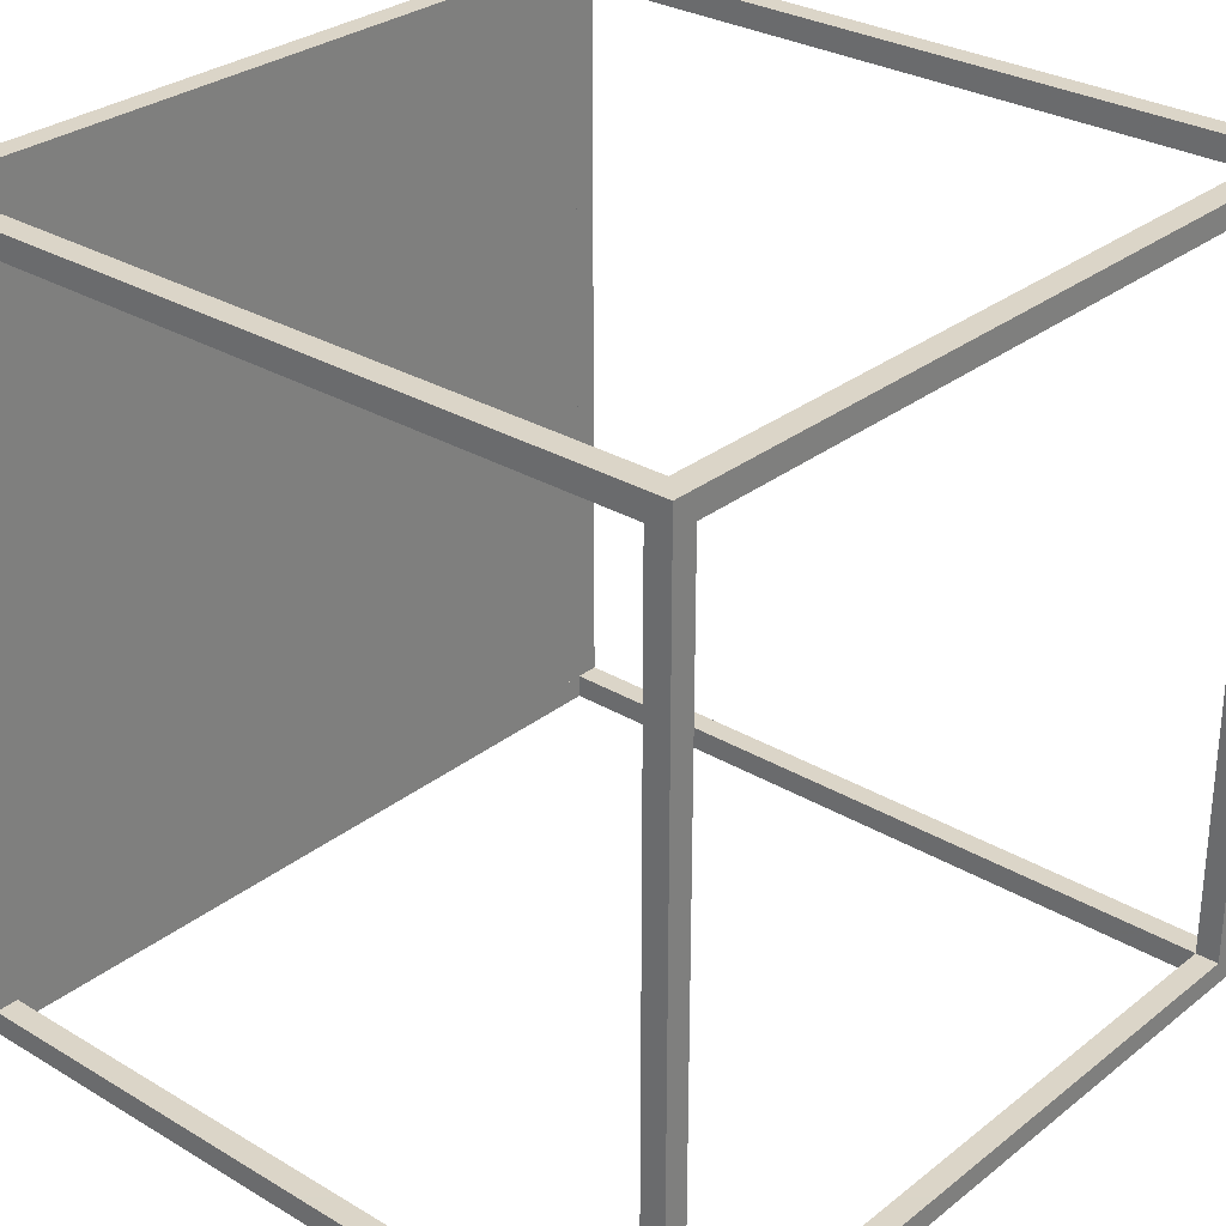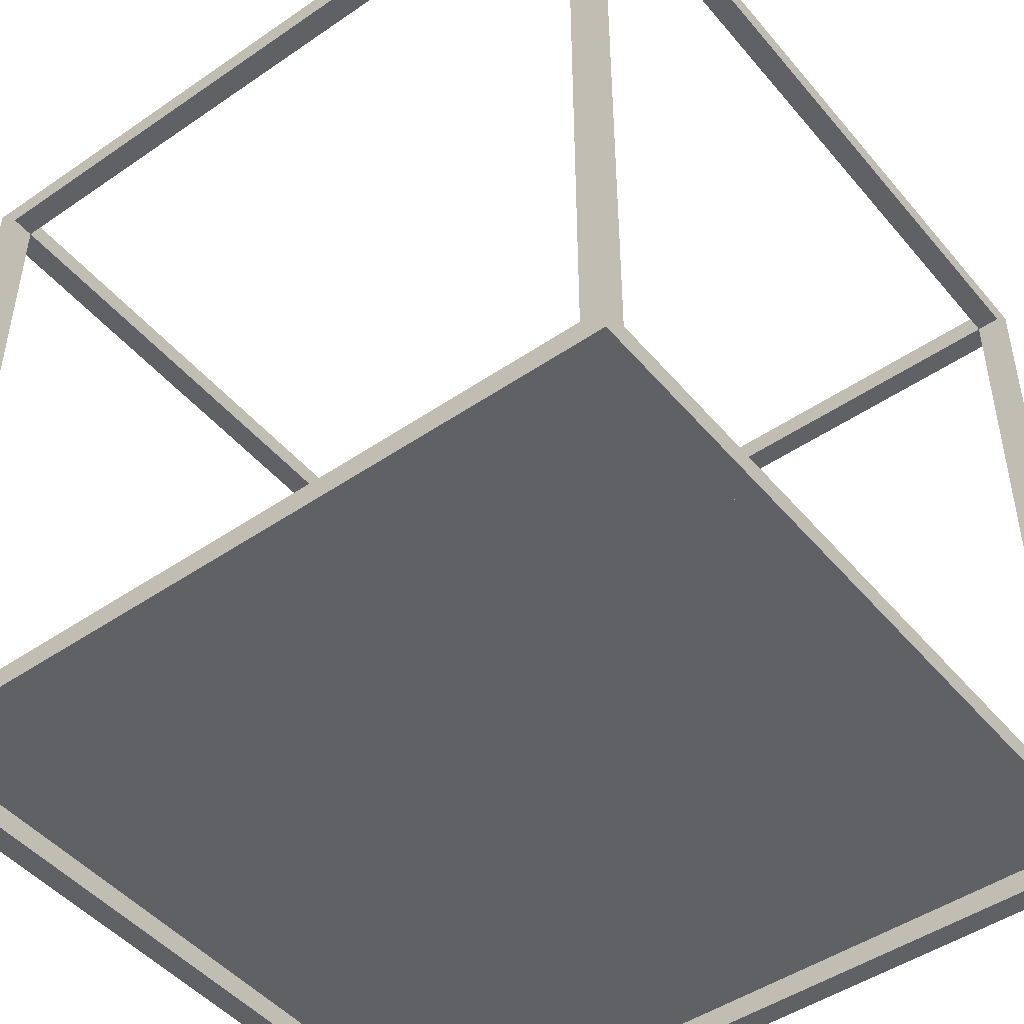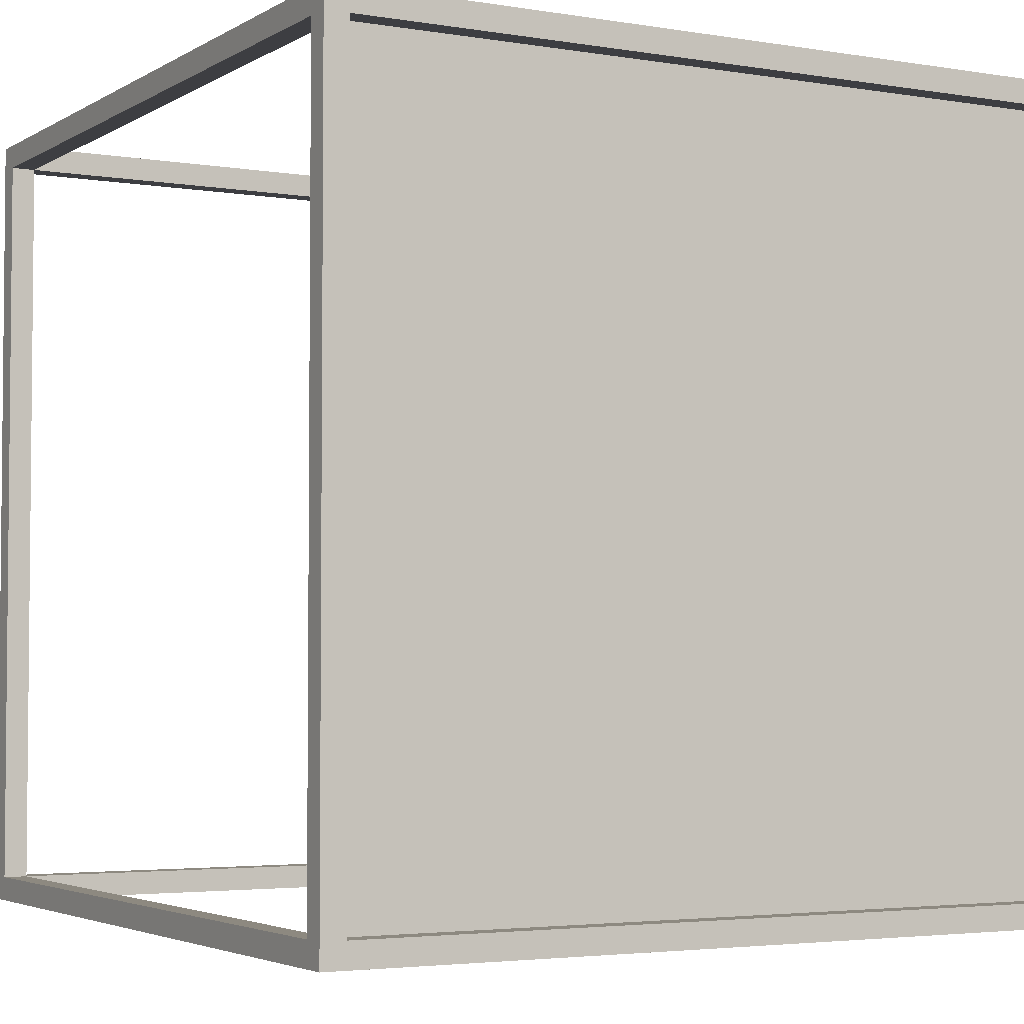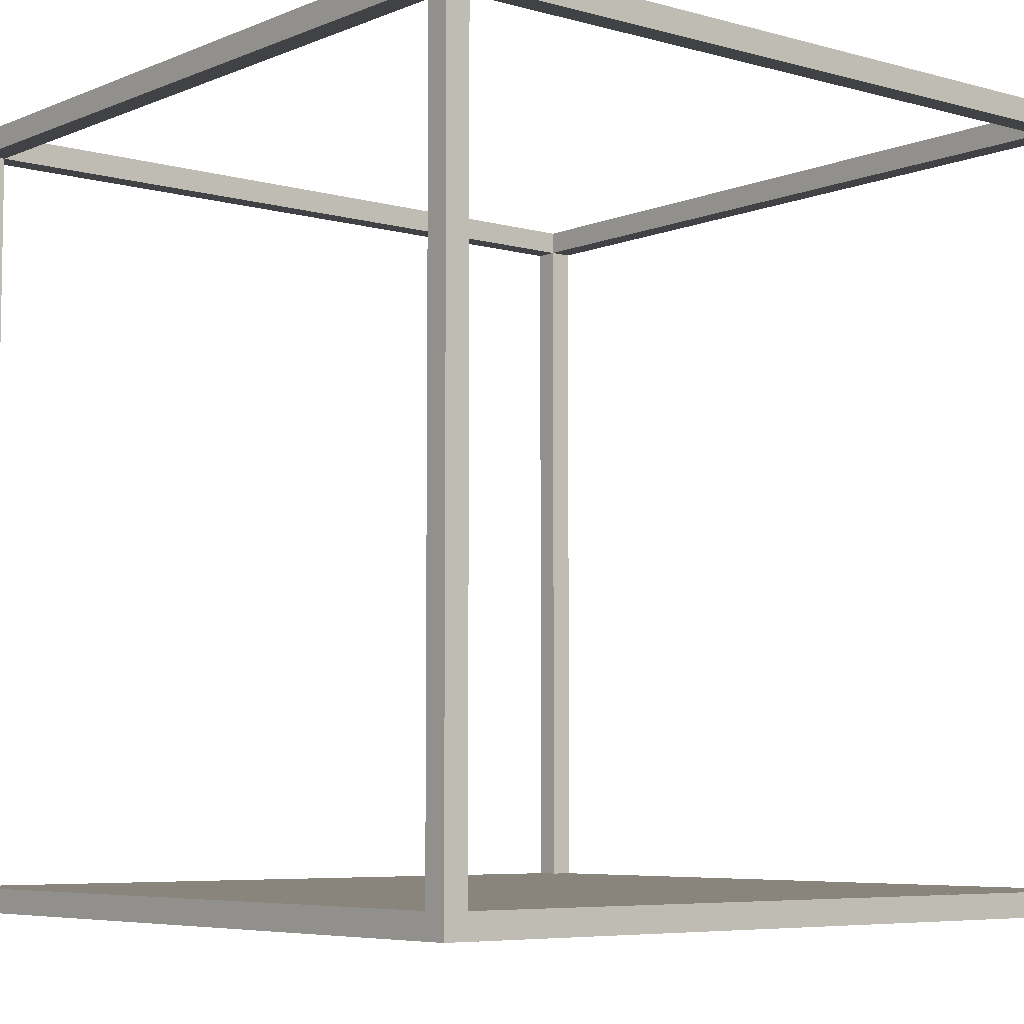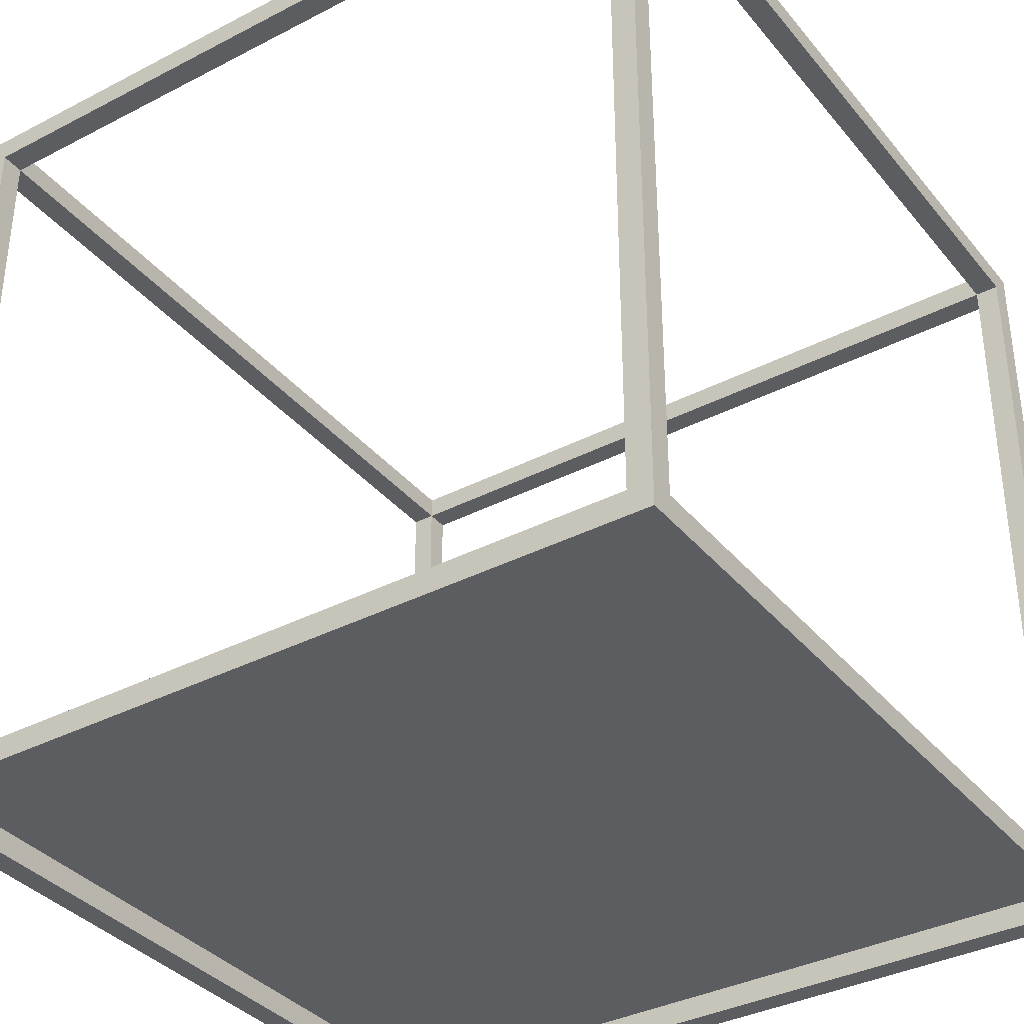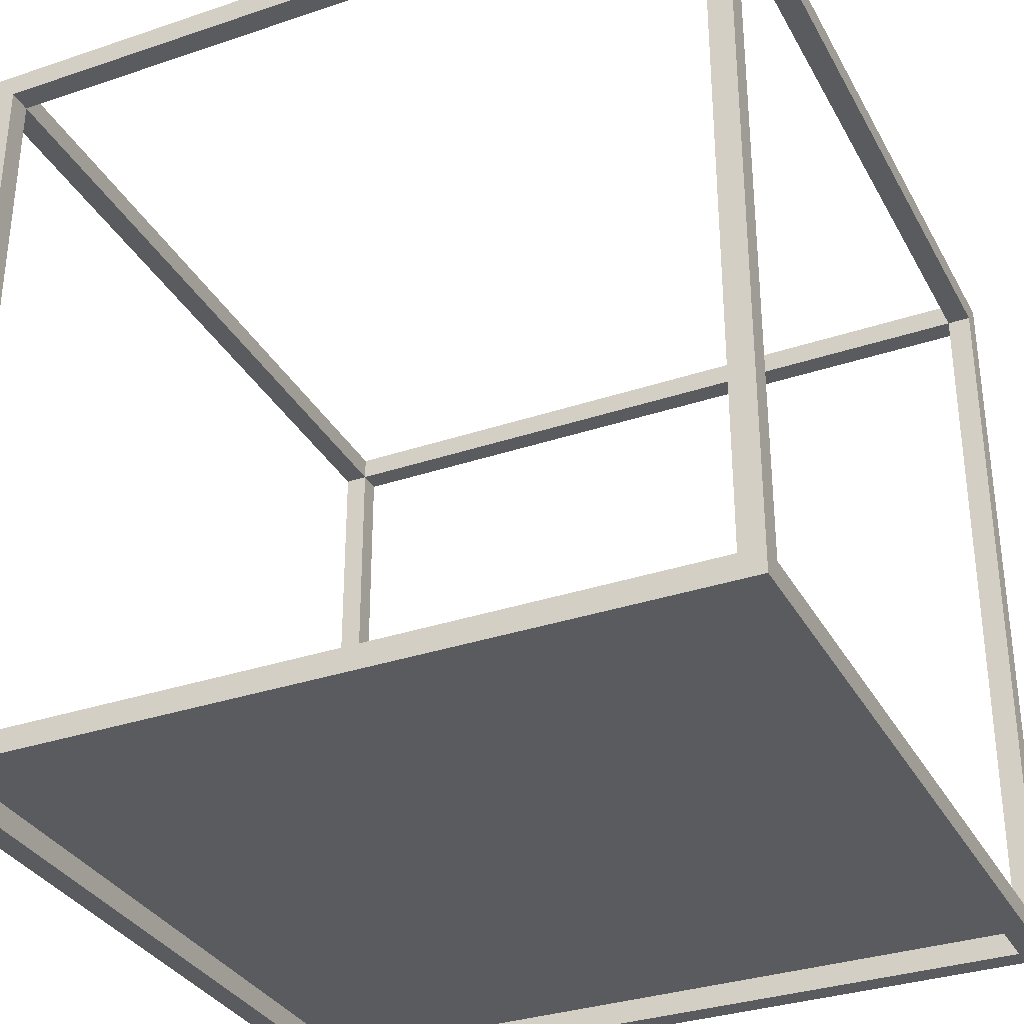
<metadata>
{"format":"obj","ext":"obj","renderer":"f3d","projection":"perspective","resolution":1024,"background":"white","views":[{"elev":29.5,"azim":131.2,"up":"+Z"},{"elev":-47.2,"azim":37.8,"up":"+Y"},{"elev":-3.5,"azim":-29.3,"up":"+Z"},{"elev":-6.2,"azim":50.4,"up":"+Y"},{"elev":-36.2,"azim":34.1,"up":"+Y"},{"elev":-33.0,"azim":24.9,"up":"+Y"}]}
</metadata>
<code>
o y1-4_Plane.030
v -0.5 0.5 0.5
v 0.5 0.5 0.5
v -0.5 0.5 -0.5
v 0.5 0.5 -0.5
v -0.5 -0.5 0.5
v 0.5 -0.5 0.5
v -0.5 -0.5 -0.5
v 0.5 -0.5 -0.5
v -0.47 0.5 0.47
v 0.47 0.5 0.47
v 0.47 0.5 -0.47
v -0.47 0.5 -0.47
v -0.47 -0.5 0.47
v -0.47 -0.5 -0.47
v 0.47 -0.5 -0.47
v 0.47 -0.5 0.47
v -0.5 0.47 0.47
v -0.5 0.47 -0.47
v -0.5 -0.47 -0.47
v -0.5 -0.47 0.47
v 0.47 0.47 0.5
v -0.47 0.47 0.5
v -0.47 -0.47 0.5
v 0.47 -0.47 0.5
v 0.5 0.47 -0.47
v 0.5 0.47 0.47
v 0.5 -0.47 0.47
v 0.5 -0.47 -0.47
v -0.47 0.47 -0.5
v 0.47 0.47 -0.5
v 0.47 -0.47 -0.5
v -0.47 -0.47 -0.5
v 0.47 -0.47 -0.47
v -0.47 0.47 -0.47
v -0.47 -0.47 0.47
v 0.47 -0.47 0.47
v -0.47 0.47 0.47
v 0.47 0.47 0.47
v -0.47 -0.47 -0.47
v 0.47 0.47 -0.47
f 12 9 37 34
f 14 15 33 39
f 19 20 35 39
f 22 23 35 37
f 26 27 36 38
f 31 32 39 33
f 1 2 10 9
f 2 4 11 10
f 4 3 12 11
f 3 1 9 12
f 5 7 14 13
f 7 8 15 14
f 8 6 16 15
f 6 5 13 16
f 1 3 18 17
f 3 7 19 18
f 7 5 20 19
f 5 1 17 20
f 2 1 22 21
f 1 5 23 22
f 5 6 24 23
f 6 2 21 24
f 4 2 26 25
f 2 6 27 26
f 6 8 28 27
f 8 4 25 28
f 3 4 30 29
f 4 8 31 30
f 8 7 32 31
f 7 3 29 32
f 10 11 40 38
f 9 10 38 37
f 11 12 34 40
f 35 36 33 39
f 13 14 39 35
f 15 16 36 33
f 16 13 35 36
f 20 17 37 35
f 18 19 39 34
f 17 18 34 37
f 25 26 38 40
f 27 28 33 36
f 28 25 40 33
f 21 22 37 38
f 23 24 36 35
f 24 21 38 36
f 32 29 34 39
f 30 31 33 40
f 29 30 40 34

</code>
